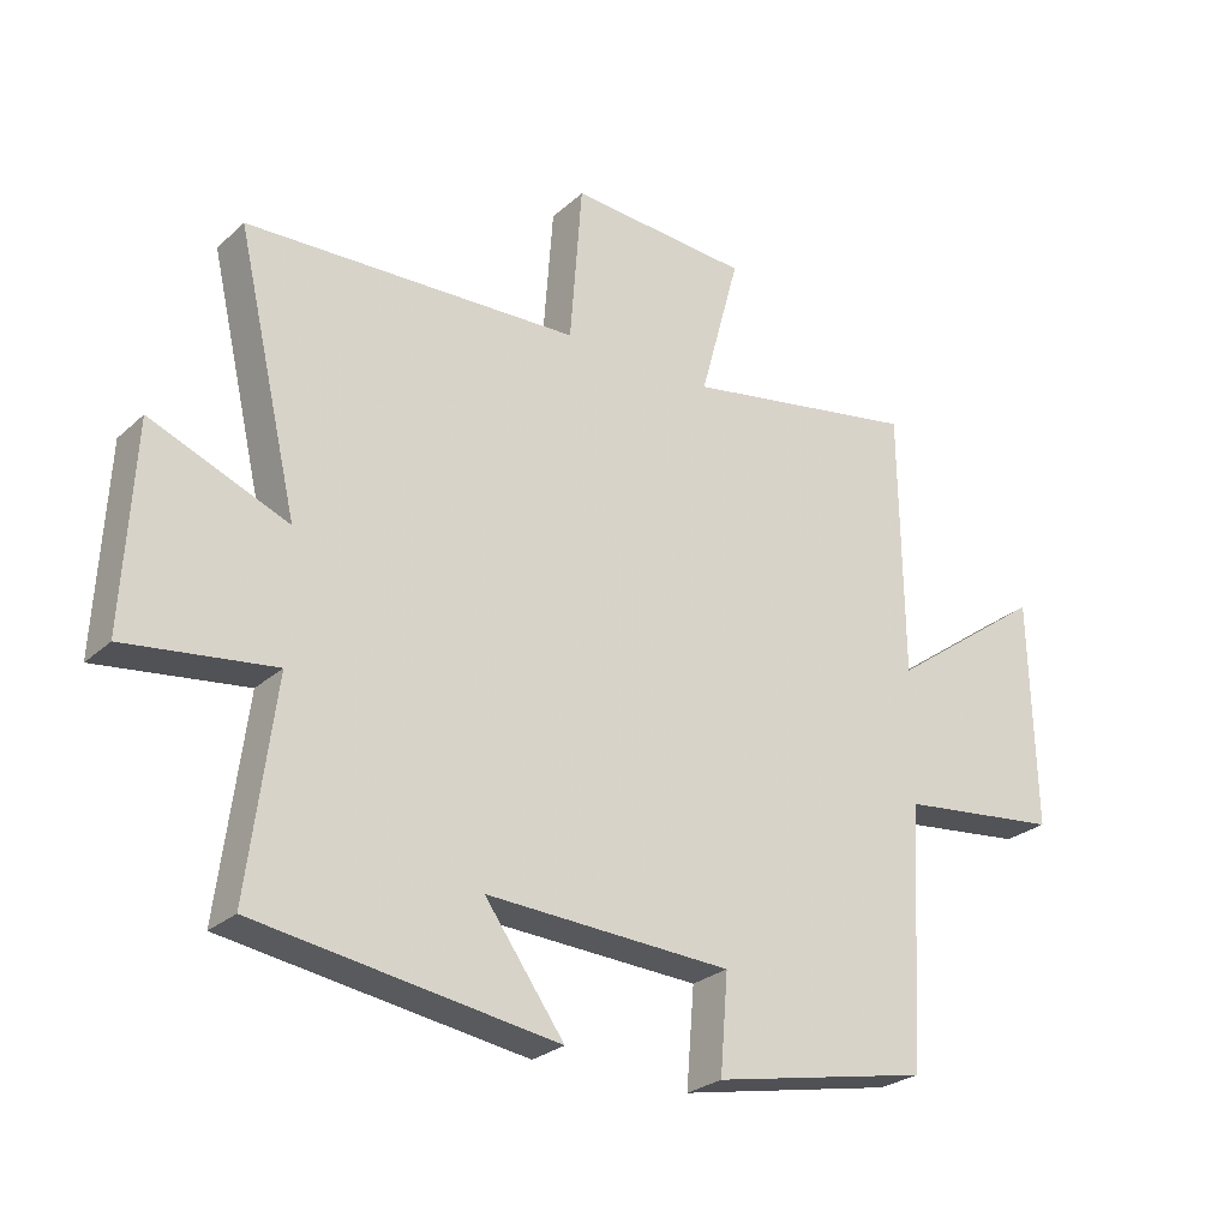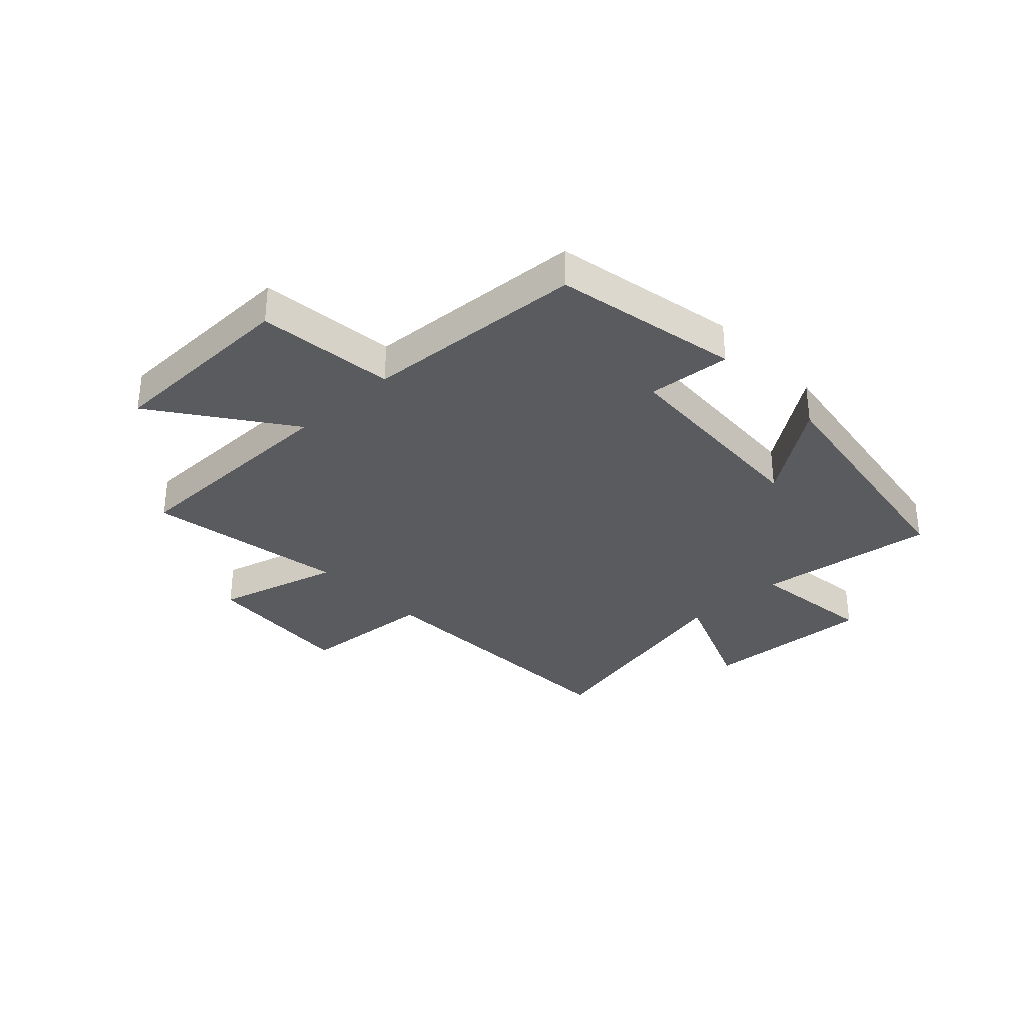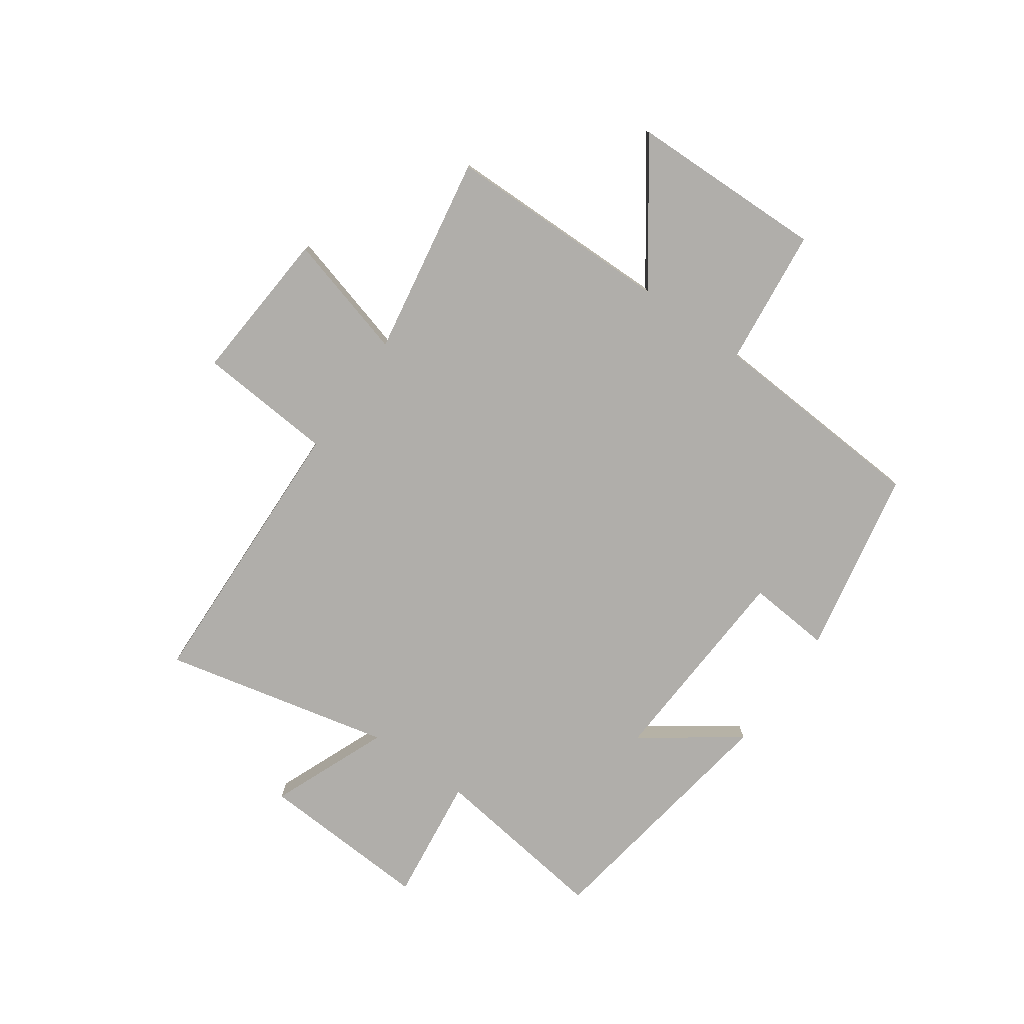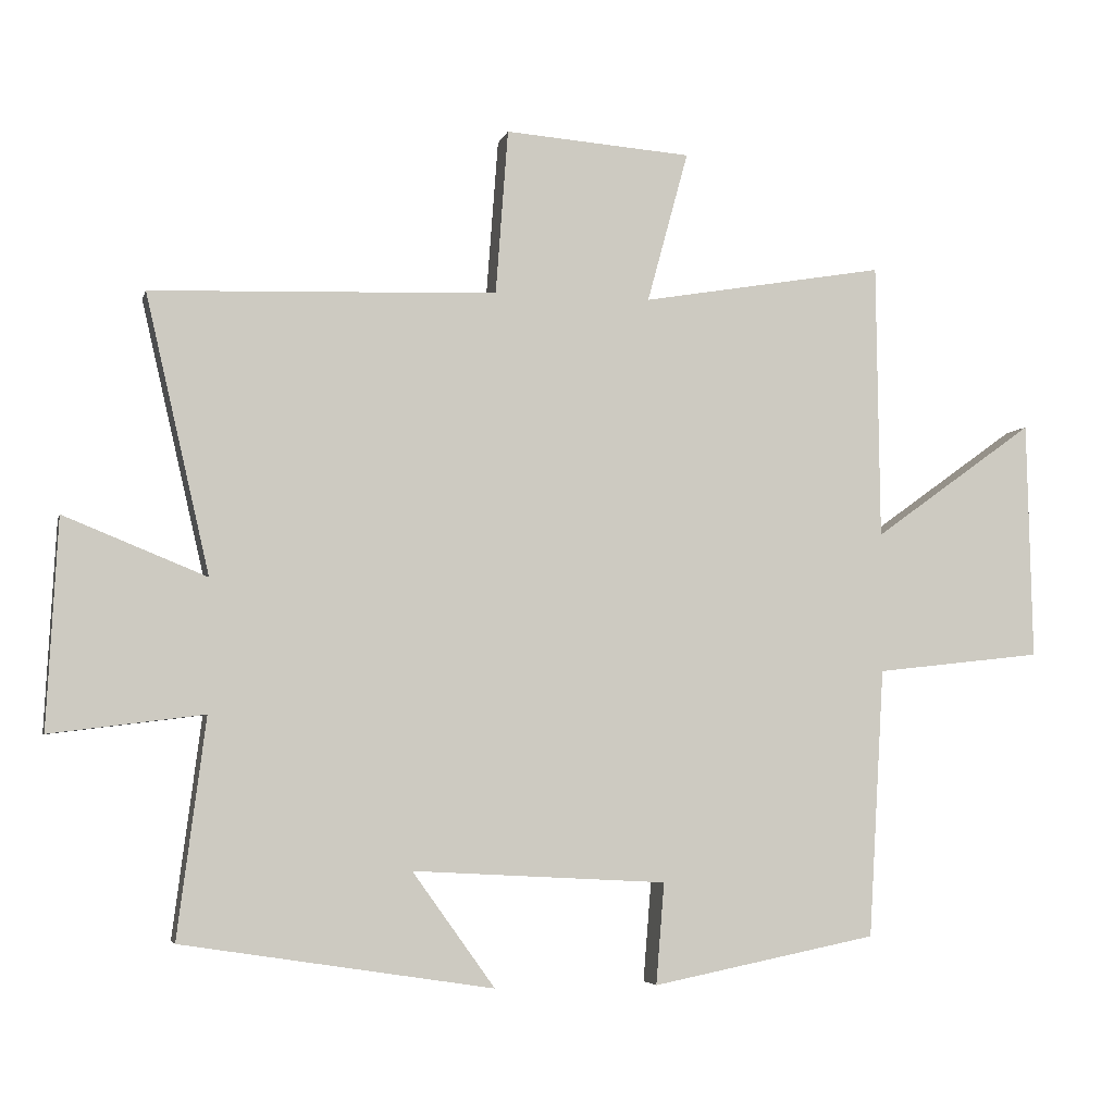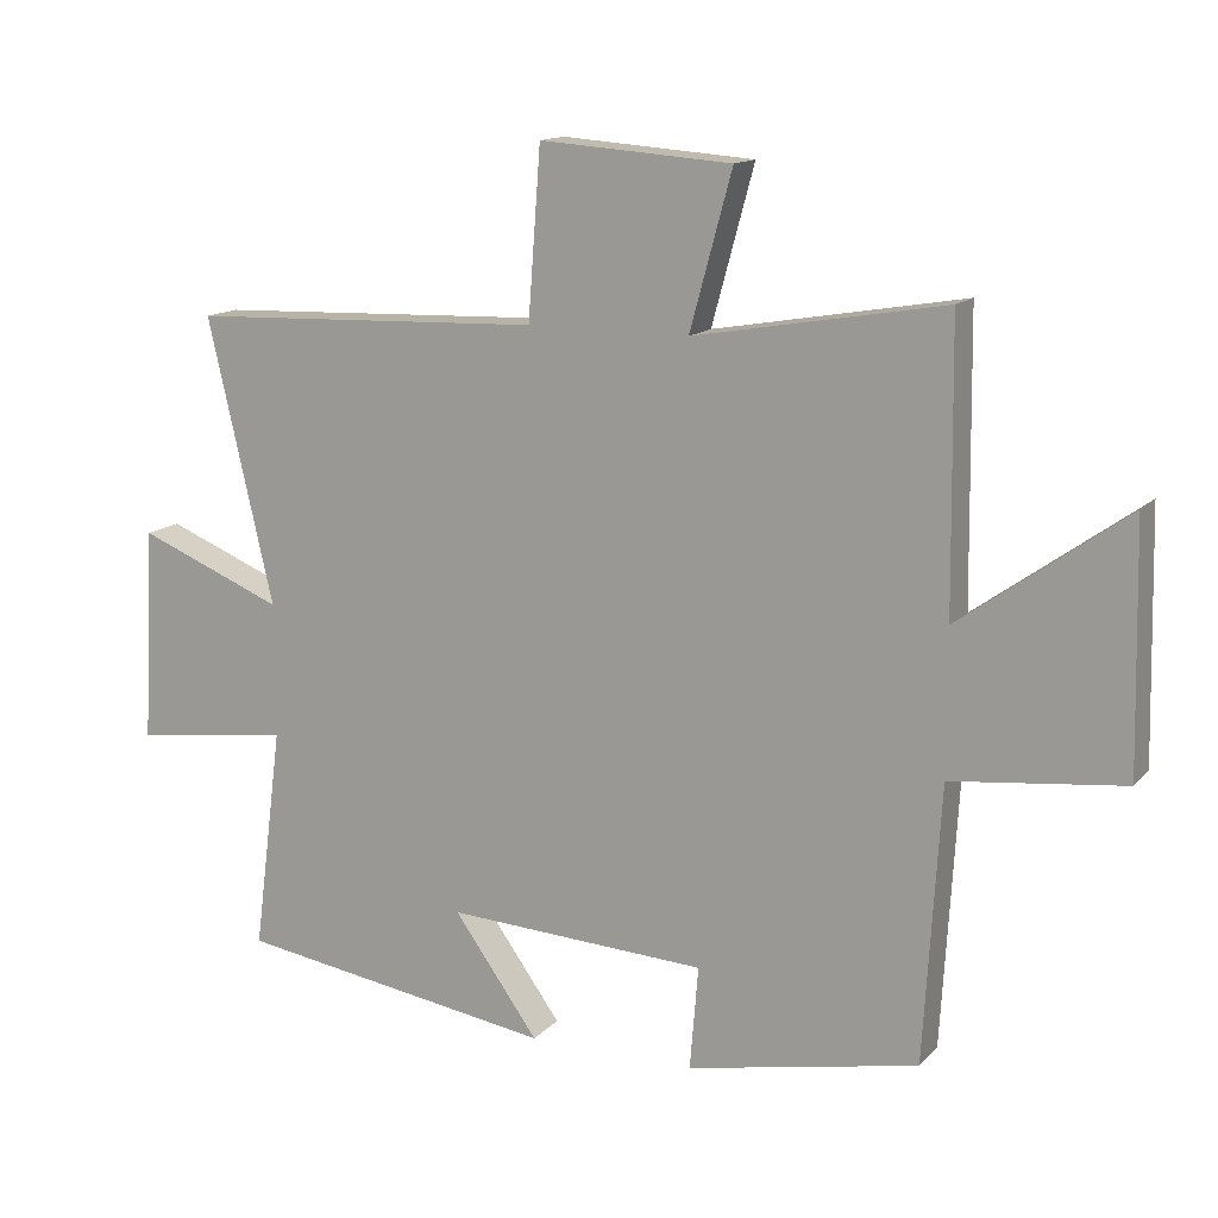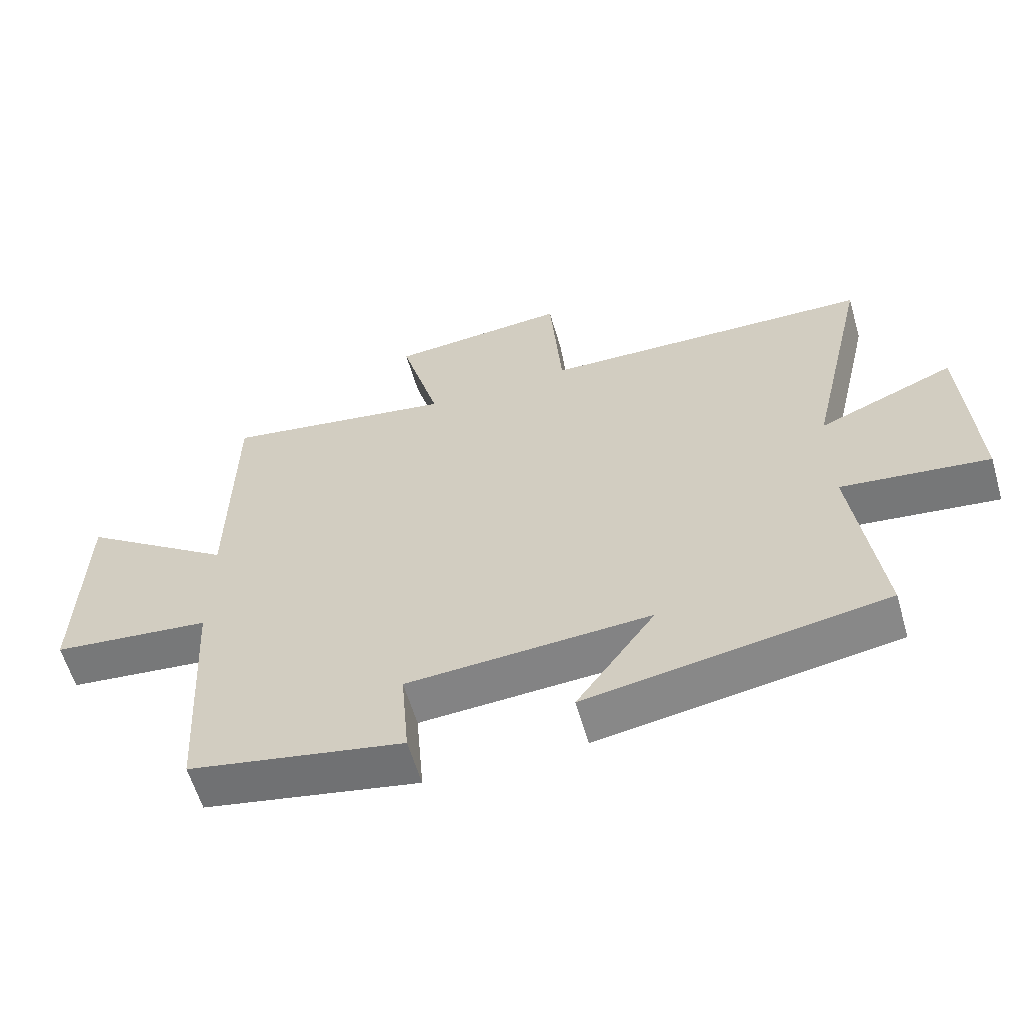
<metadata>
{"format":"obj","ext":"obj","renderer":"f3d","projection":"perspective","resolution":1024,"background":"white","views":[{"elev":-26.3,"azim":-36.0,"up":"+Z"},{"elev":-32.8,"azim":133.2,"up":"+Y"},{"elev":-77.7,"azim":54.7,"up":"+Y"},{"elev":-4.7,"azim":-13.4,"up":"+Z"},{"elev":13.8,"azim":26.0,"up":"+Z"},{"elev":-60.0,"azim":-163.7,"up":"+Z"}]}
</metadata>
<code>
v -0.593 0.07 0.482
v -0.09 0.07 0.5
v -0.072 0.07 0.74
v 0.2 0.07 0.72
v 0.14 0.07 0.5
v 0.495 0.07 0.561
v 0.5 0.07 0.16
v 0.735 0.07 0.329
v 0.743 0.07 -0.017
v 0.5 0.07 -0.044
v 0.477 0.07 -0.435
v 0.149 0.07 -0.5
v 0.161 0.07 -0.353
v -0.209 0.07 -0.333
v -0.089 0.07 -0.5
v -0.541 0.07 -0.43
v -0.5 0.07 -0.113
v -0.723 0.07 -0.141
v -0.707 0.07 0.163
v -0.5 0.07 0.079
v -0.593 0 0.482
v -0.09 0 0.5
v -0.072 0 0.74
v 0.2 0 0.72
v 0.14 0 0.5
v 0.495 0 0.561
v 0.5 0 0.16
v 0.735 0 0.329
v 0.743 0 -0.017
v 0.5 0 -0.044
v 0.477 0 -0.435
v 0.149 0 -0.5
v 0.161 0 -0.353
v -0.209 0 -0.333
v -0.089 0 -0.5
v -0.541 0 -0.43
v -0.5 0 -0.113
v -0.723 0 -0.141
v -0.707 0 0.163
v -0.5 0 0.079
f 17 18 19 20
f 14 15 16 17
f 13 14 17 20
f 10 11 12 13
f 10 13 20 1
f 7 8 9 10
f 5 6 7 10
f 2 3 4 5
f 1 2 5 10
f 40 39 38 37
f 37 36 35 34
f 40 37 34 33
f 33 32 31 30
f 21 40 33 30
f 30 29 28 27
f 30 27 26 25
f 25 24 23 22
f 30 25 22 21
f 1 21 22 2
f 2 22 23 3
f 3 23 24 4
f 4 24 25 5
f 5 25 26 6
f 6 26 27 7
f 7 27 28 8
f 8 28 29 9
f 9 29 30 10
f 10 30 31 11
f 11 31 32 12
f 12 32 33 13
f 13 33 34 14
f 14 34 35 15
f 15 35 36 16
f 16 36 37 17
f 17 37 38 18
f 18 38 39 19
f 19 39 40 20
f 20 40 21 1

</code>
